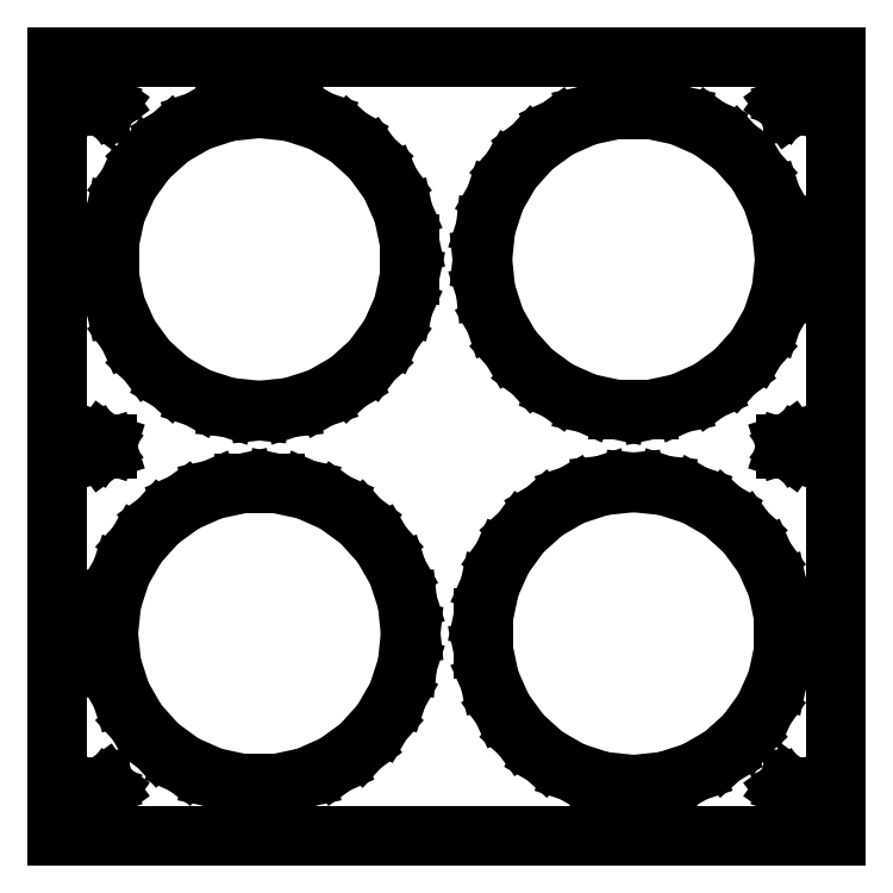
<metadata>
{"format":"dxf","ext":"dxf","renderer":"ezdxf+matplotlib","layout":"modelspace","background":"white","min_lineweight":24,"dpi":150}
</metadata>
<code>
0
SECTION
2
ENTITIES
0
LINE
8
0
10
-125
11
-125
20
-125
21
125
0
LINE
8
0
10
-125
11
125
20
125
21
125
0
LINE
8
0
10
125
11
125
20
125
21
-125
0
LINE
8
0
10
125
11
-125
20
-125
21
-125
0
LINE
8
0
10
-118.5
11
-117.5
20
-117
21
-115.6
0
LINE
8
0
10
-117.5
11
-115.8
20
-115.6
21
-116.1
0
LINE
8
0
10
-115.8
11
-115.8
20
-116.1
21
-117.9
0
LINE
8
0
10
-115.8
11
-117.5
20
-117.9
21
-118.4
0
LINE
8
0
10
-117.5
11
-118.5
20
-118.4
21
-117
0
LINE
8
0
10
-118.4
11
-117
20
117.5
21
118.5
0
LINE
8
0
10
-117
11
-115.6
20
118.5
21
117.5
0
LINE
8
0
10
-115.6
11
-116.1
20
117.5
21
115.8
0
LINE
8
0
10
-116.1
11
-117.9
20
115.8
21
115.8
0
LINE
8
0
10
-117.9
11
-118.4
20
115.8
21
117.5
0
LINE
8
0
10
-111.5
11
-110.5
20
0
21
1.427
0
LINE
8
0
10
-110.5
11
-108.8
20
1.427
21
0.882
0
LINE
8
0
10
-108.8
11
-108.8
20
0.882
21
-0.882
0
LINE
8
0
10
-108.8
11
-110.5
20
-0.882
21
-1.427
0
LINE
8
0
10
-110.5
11
-111.5
20
-1.427
21
0
0
LINE
8
0
10
-111.2
11
-111.2
20
-110.9
21
-109.1
0
LINE
8
0
10
-111.2
11
-109.5
20
-109.1
21
-108.6
0
LINE
8
0
10
-109.5
11
-108.5
20
-108.6
21
-110
0
LINE
8
0
10
-108.5
11
-109.5
20
-110
21
-111.4
0
LINE
8
0
10
-109.5
11
-111.2
20
-111.4
21
-110.9
0
LINE
8
0
10
-111.2
11
-111.2
20
109.1
21
110.9
0
LINE
8
0
10
-111.2
11
-109.5
20
110.9
21
111.4
0
LINE
8
0
10
-109.5
11
-108.5
20
111.4
21
110
0
LINE
8
0
10
-108.5
11
-109.5
20
110
21
108.6
0
LINE
8
0
10
-109.5
11
-111.2
20
108.6
21
109.1
0
LINE
8
0
10
-108.5
11
-107.4
20
-60
21
-49.92
0
LINE
8
0
10
-107.4
11
-104.3
20
-49.92
21
-40.27
0
LINE
8
0
10
-104.3
11
-99.24
20
-40.27
21
-31.49
0
LINE
8
0
10
-99.24
11
-92.45
20
-31.49
21
-23.96
0
LINE
8
0
10
-92.45
11
-84.25
20
-23.96
21
-18
0
LINE
8
0
10
-84.25
11
-74.99
20
-18
21
-13.87
0
LINE
8
0
10
-74.99
11
-65.07
20
-13.87
21
-11.77
0
LINE
8
0
10
-65.07
11
-54.93
20
-11.77
21
-11.77
0
LINE
8
0
10
-54.93
11
-45.01
20
-11.77
21
-13.87
0
LINE
8
0
10
-45.01
11
-35.75
20
-13.87
21
-18
0
LINE
8
0
10
-35.75
11
-27.55
20
-18
21
-23.96
0
LINE
8
0
10
-27.55
11
-20.76
20
-23.96
21
-31.49
0
LINE
8
0
10
-20.76
11
-15.69
20
-31.49
21
-40.27
0
LINE
8
0
10
-15.69
11
-12.56
20
-40.27
21
-49.92
0
LINE
8
0
10
-12.56
11
-11.5
20
-49.92
21
-60
0
LINE
8
0
10
-11.5
11
-12.56
20
-60
21
-70.08
0
LINE
8
0
10
-12.56
11
-15.69
20
-70.08
21
-79.73
0
LINE
8
0
10
-15.69
11
-20.76
20
-79.73
21
-88.51
0
LINE
8
0
10
-20.76
11
-27.55
20
-88.51
21
-96.04
0
LINE
8
0
10
-27.55
11
-35.75
20
-96.04
21
-102
0
LINE
8
0
10
-35.75
11
-45.01
20
-102
21
-106.1
0
LINE
8
0
10
-45.01
11
-54.93
20
-106.1
21
-108.2
0
LINE
8
0
10
-54.93
11
-65.07
20
-108.2
21
-108.2
0
LINE
8
0
10
-65.07
11
-74.99
20
-108.2
21
-106.1
0
LINE
8
0
10
-74.99
11
-84.25
20
-106.1
21
-102
0
LINE
8
0
10
-84.25
11
-92.45
20
-102
21
-96.04
0
LINE
8
0
10
-92.45
11
-99.24
20
-96.04
21
-88.51
0
LINE
8
0
10
-99.24
11
-104.3
20
-88.51
21
-79.73
0
LINE
8
0
10
-104.3
11
-107.4
20
-79.73
21
-70.08
0
LINE
8
0
10
-107.4
11
-108.5
20
-70.08
21
-60
0
LINE
8
0
10
-108.2
11
-108.2
20
54.93
21
65.07
0
LINE
8
0
10
-108.2
11
-106.1
20
65.07
21
74.99
0
LINE
8
0
10
-106.1
11
-102
20
74.99
21
84.25
0
LINE
8
0
10
-102
11
-96.04
20
84.25
21
92.45
0
LINE
8
0
10
-96.04
11
-88.51
20
92.45
21
99.24
0
LINE
8
0
10
-88.51
11
-79.73
20
99.24
21
104.3
0
LINE
8
0
10
-79.73
11
-70.08
20
104.3
21
107.4
0
LINE
8
0
10
-70.08
11
-60
20
107.4
21
108.5
0
LINE
8
0
10
-60
11
-49.92
20
108.5
21
107.4
0
LINE
8
0
10
-49.92
11
-40.27
20
107.4
21
104.3
0
LINE
8
0
10
-40.27
11
-31.49
20
104.3
21
99.24
0
LINE
8
0
10
-31.49
11
-23.96
20
99.24
21
92.45
0
LINE
8
0
10
-23.96
11
-18
20
92.45
21
84.25
0
LINE
8
0
10
-18
11
-13.87
20
84.25
21
74.99
0
LINE
8
0
10
-13.87
11
-11.77
20
74.99
21
65.07
0
LINE
8
0
10
-11.77
11
-11.77
20
65.07
21
54.93
0
LINE
8
0
10
-11.77
11
-13.87
20
54.93
21
45.01
0
LINE
8
0
10
-13.87
11
-18
20
45.01
21
35.75
0
LINE
8
0
10
-18
11
-23.96
20
35.75
21
27.55
0
LINE
8
0
10
-23.96
11
-31.49
20
27.55
21
20.76
0
LINE
8
0
10
-31.49
11
-40.27
20
20.76
21
15.69
0
LINE
8
0
10
-40.27
11
-49.92
20
15.69
21
12.56
0
LINE
8
0
10
-49.92
11
-60
20
12.56
21
11.5
0
LINE
8
0
10
-60
11
-70.08
20
11.5
21
12.56
0
LINE
8
0
10
-70.08
11
-79.73
20
12.56
21
15.69
0
LINE
8
0
10
-79.73
11
-88.51
20
15.69
21
20.76
0
LINE
8
0
10
-88.51
11
-96.04
20
20.76
21
27.55
0
LINE
8
0
10
-96.04
11
-102
20
27.55
21
35.75
0
LINE
8
0
10
-102
11
-106.1
20
35.75
21
45.01
0
LINE
8
0
10
-106.1
11
-108.2
20
45.01
21
54.93
0
LINE
8
0
10
11.5
11
12.56
20
60
21
70.08
0
LINE
8
0
10
12.56
11
15.69
20
70.08
21
79.73
0
LINE
8
0
10
15.69
11
20.76
20
79.73
21
88.51
0
LINE
8
0
10
20.76
11
27.55
20
88.51
21
96.04
0
LINE
8
0
10
27.55
11
35.75
20
96.04
21
102
0
LINE
8
0
10
35.75
11
45.01
20
102
21
106.1
0
LINE
8
0
10
45.01
11
54.93
20
106.1
21
108.2
0
LINE
8
0
10
54.93
11
65.07
20
108.2
21
108.2
0
LINE
8
0
10
65.07
11
74.99
20
108.2
21
106.1
0
LINE
8
0
10
74.99
11
84.25
20
106.1
21
102
0
LINE
8
0
10
84.25
11
92.45
20
102
21
96.04
0
LINE
8
0
10
92.45
11
99.24
20
96.04
21
88.51
0
LINE
8
0
10
99.24
11
104.3
20
88.51
21
79.73
0
LINE
8
0
10
104.3
11
107.4
20
79.73
21
70.08
0
LINE
8
0
10
107.4
11
108.5
20
70.08
21
60
0
LINE
8
0
10
108.5
11
107.4
20
60
21
49.92
0
LINE
8
0
10
107.4
11
104.3
20
49.92
21
40.27
0
LINE
8
0
10
104.3
11
99.24
20
40.27
21
31.49
0
LINE
8
0
10
99.24
11
92.45
20
31.49
21
23.96
0
LINE
8
0
10
92.45
11
84.25
20
23.96
21
18
0
LINE
8
0
10
84.25
11
74.99
20
18
21
13.87
0
LINE
8
0
10
74.99
11
65.07
20
13.87
21
11.77
0
LINE
8
0
10
65.07
11
54.93
20
11.77
21
11.77
0
LINE
8
0
10
54.93
11
45.01
20
11.77
21
13.87
0
LINE
8
0
10
45.01
11
35.75
20
13.87
21
18
0
LINE
8
0
10
35.75
11
27.55
20
18
21
23.96
0
LINE
8
0
10
27.55
11
20.76
20
23.96
21
31.49
0
LINE
8
0
10
20.76
11
15.69
20
31.49
21
40.27
0
LINE
8
0
10
15.69
11
12.56
20
40.27
21
49.92
0
LINE
8
0
10
12.56
11
11.5
20
49.92
21
60
0
LINE
8
0
10
11.77
11
11.77
20
-65.07
21
-54.93
0
LINE
8
0
10
11.77
11
13.87
20
-54.93
21
-45.01
0
LINE
8
0
10
13.87
11
18
20
-45.01
21
-35.75
0
LINE
8
0
10
18
11
23.96
20
-35.75
21
-27.55
0
LINE
8
0
10
23.96
11
31.49
20
-27.55
21
-20.76
0
LINE
8
0
10
31.49
11
40.27
20
-20.76
21
-15.69
0
LINE
8
0
10
40.27
11
49.92
20
-15.69
21
-12.56
0
LINE
8
0
10
49.92
11
60
20
-12.56
21
-11.5
0
LINE
8
0
10
60
11
70.08
20
-11.5
21
-12.56
0
LINE
8
0
10
70.08
11
79.73
20
-12.56
21
-15.69
0
LINE
8
0
10
79.73
11
88.51
20
-15.69
21
-20.76
0
LINE
8
0
10
88.51
11
96.04
20
-20.76
21
-27.55
0
LINE
8
0
10
96.04
11
102
20
-27.55
21
-35.75
0
LINE
8
0
10
102
11
106.1
20
-35.75
21
-45.01
0
LINE
8
0
10
106.1
11
108.2
20
-45.01
21
-54.93
0
LINE
8
0
10
108.2
11
108.2
20
-54.93
21
-65.07
0
LINE
8
0
10
108.2
11
106.1
20
-65.07
21
-74.99
0
LINE
8
0
10
106.1
11
102
20
-74.99
21
-84.25
0
LINE
8
0
10
102
11
96.04
20
-84.25
21
-92.45
0
LINE
8
0
10
96.04
11
88.51
20
-92.45
21
-99.24
0
LINE
8
0
10
88.51
11
79.73
20
-99.24
21
-104.3
0
LINE
8
0
10
79.73
11
70.08
20
-104.3
21
-107.4
0
LINE
8
0
10
70.08
11
60
20
-107.4
21
-108.5
0
LINE
8
0
10
60
11
49.92
20
-108.5
21
-107.4
0
LINE
8
0
10
49.92
11
40.27
20
-107.4
21
-104.3
0
LINE
8
0
10
40.27
11
31.49
20
-104.3
21
-99.24
0
LINE
8
0
10
31.49
11
23.96
20
-99.24
21
-92.45
0
LINE
8
0
10
23.96
11
18
20
-92.45
21
-84.25
0
LINE
8
0
10
18
11
13.87
20
-84.25
21
-74.99
0
LINE
8
0
10
13.87
11
11.77
20
-74.99
21
-65.07
0
LINE
8
0
10
108.5
11
109.5
20
-110
21
-108.6
0
LINE
8
0
10
109.5
11
111.2
20
-108.6
21
-109.1
0
LINE
8
0
10
111.2
11
111.2
20
-109.1
21
-110.9
0
LINE
8
0
10
111.2
11
109.5
20
-110.9
21
-111.4
0
LINE
8
0
10
109.5
11
108.5
20
-111.4
21
-110
0
LINE
8
0
10
108.5
11
109.5
20
110
21
111.4
0
LINE
8
0
10
109.5
11
111.2
20
111.4
21
110.9
0
LINE
8
0
10
111.2
11
111.2
20
110.9
21
109.1
0
LINE
8
0
10
111.2
11
109.5
20
109.1
21
108.6
0
LINE
8
0
10
109.5
11
108.5
20
108.6
21
110
0
LINE
8
0
10
108.8
11
108.8
20
-0.882
21
0.882
0
LINE
8
0
10
108.8
11
110.5
20
0.882
21
1.427
0
LINE
8
0
10
110.5
11
111.5
20
1.427
21
0
0
LINE
8
0
10
111.5
11
110.5
20
0
21
-1.427
0
LINE
8
0
10
110.5
11
108.8
20
-1.427
21
-0.882
0
LINE
8
0
10
115.6
11
116.1
20
-117.5
21
-115.8
0
LINE
8
0
10
116.1
11
117.9
20
-115.8
21
-115.8
0
LINE
8
0
10
117.9
11
118.4
20
-115.8
21
-117.5
0
LINE
8
0
10
118.4
11
117
20
-117.5
21
-118.5
0
LINE
8
0
10
117
11
115.6
20
-118.5
21
-117.5
0
LINE
8
0
10
115.8
11
115.8
20
116.1
21
117.9
0
LINE
8
0
10
115.8
11
117.5
20
117.9
21
118.4
0
LINE
8
0
10
117.5
11
118.5
20
118.4
21
117
0
LINE
8
0
10
118.5
11
117.5
20
117
21
115.6
0
LINE
8
0
10
117.5
11
115.8
20
115.6
21
116.1
0
ENDSEC
0
EOF

</code>
